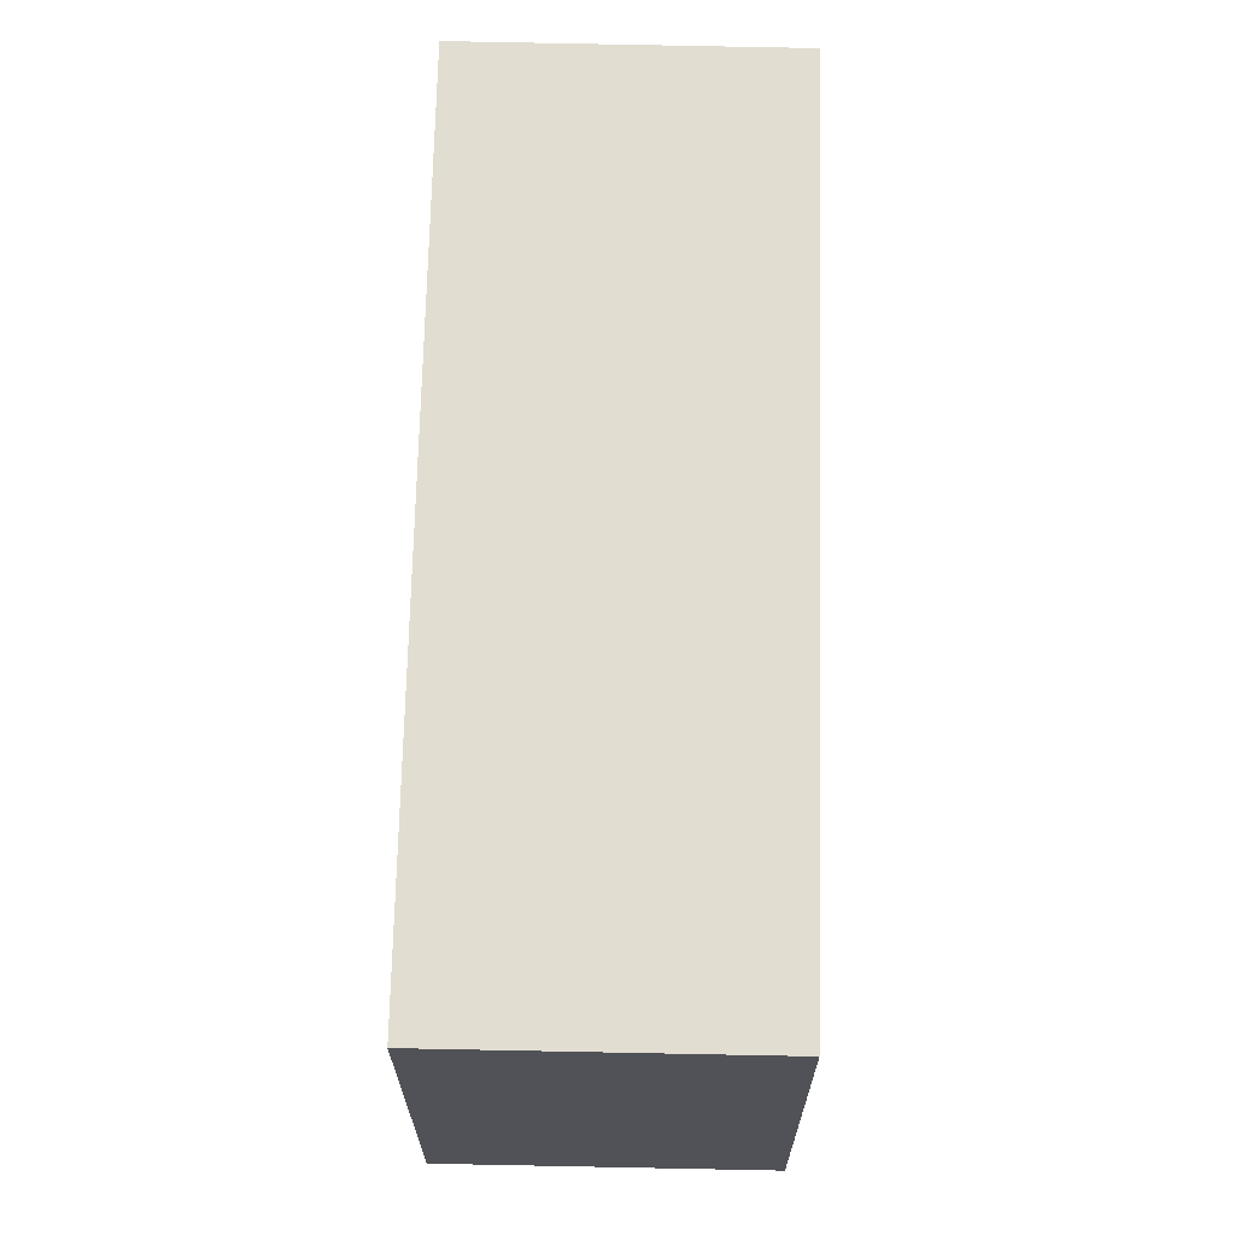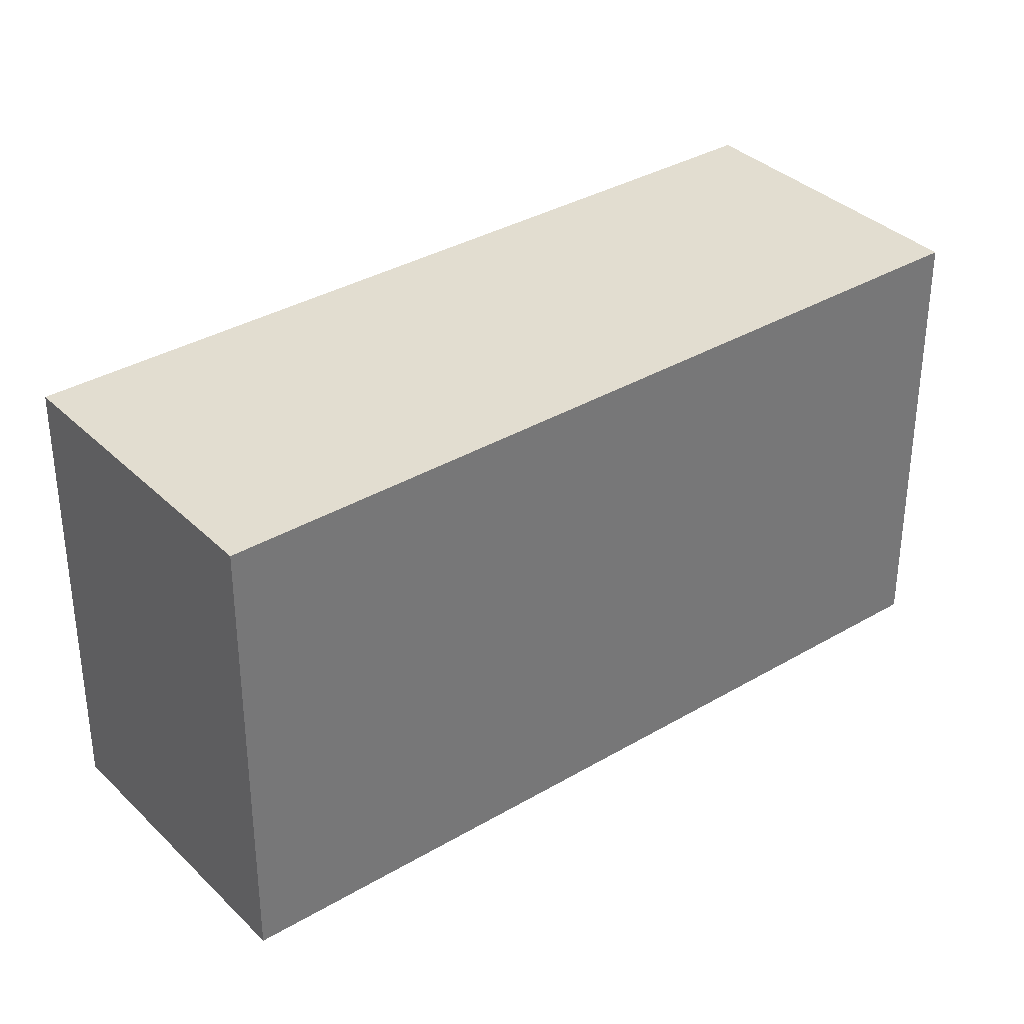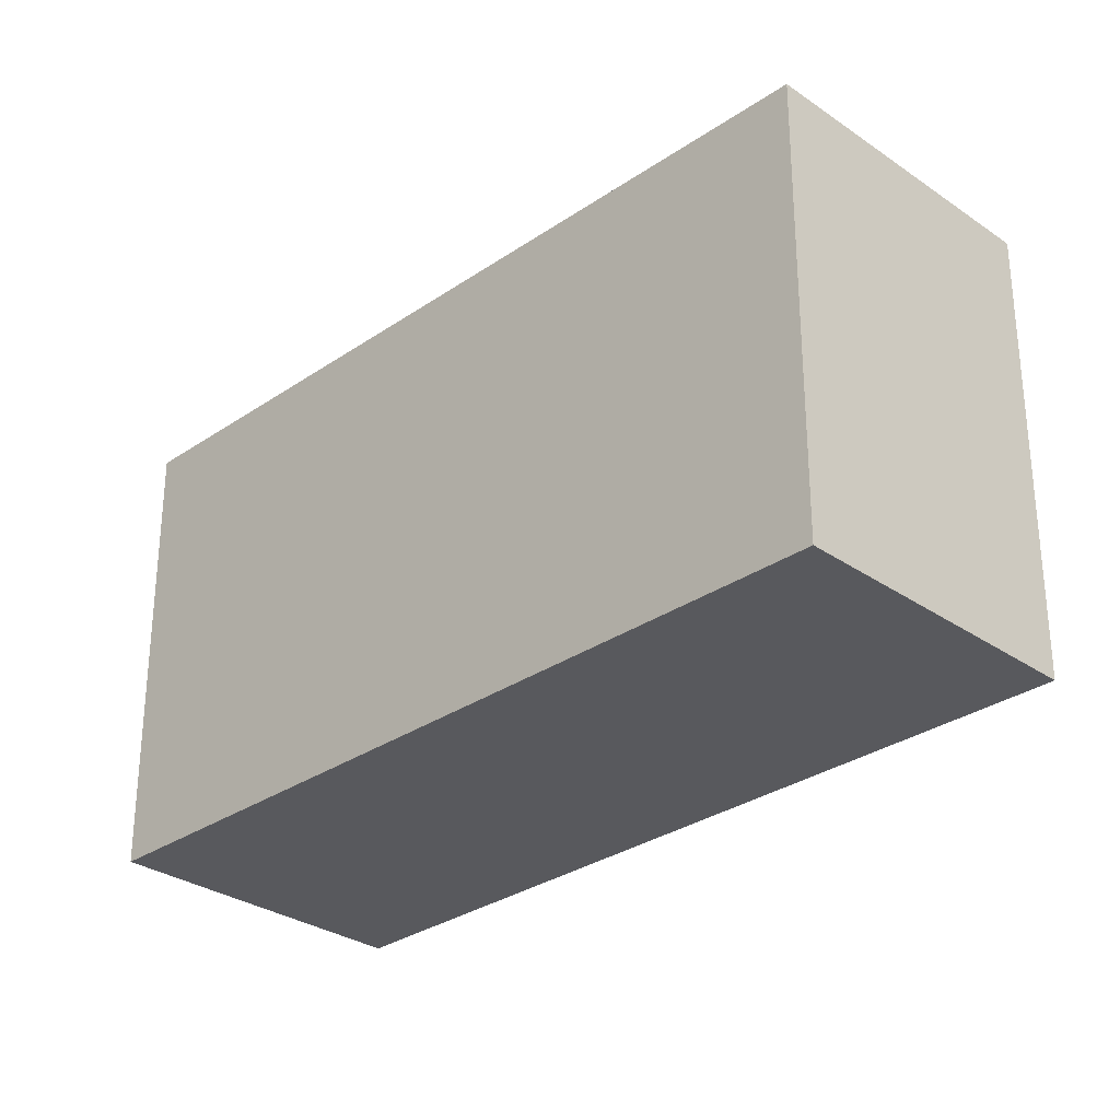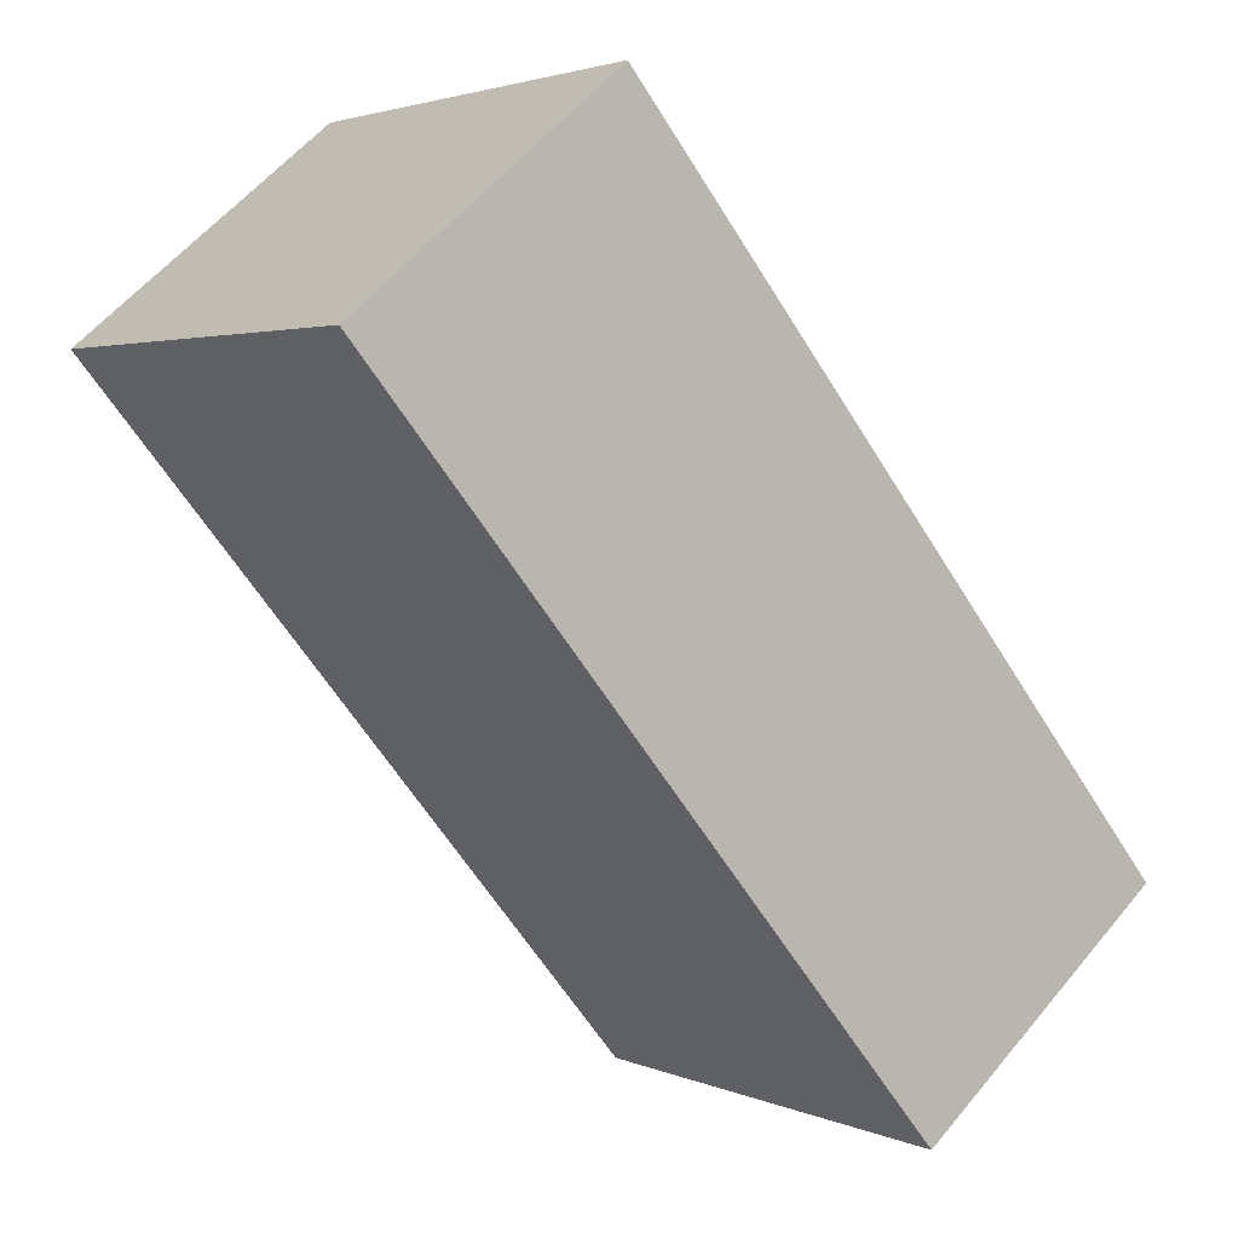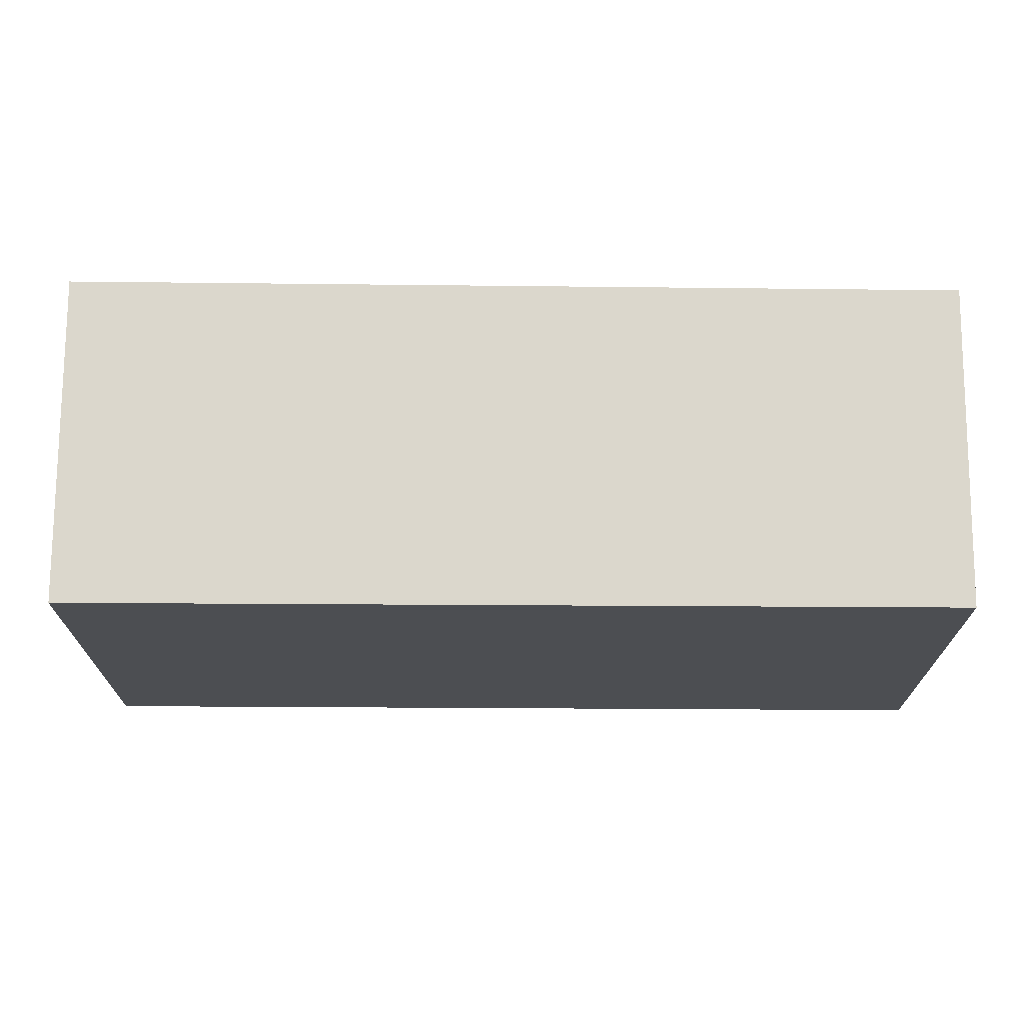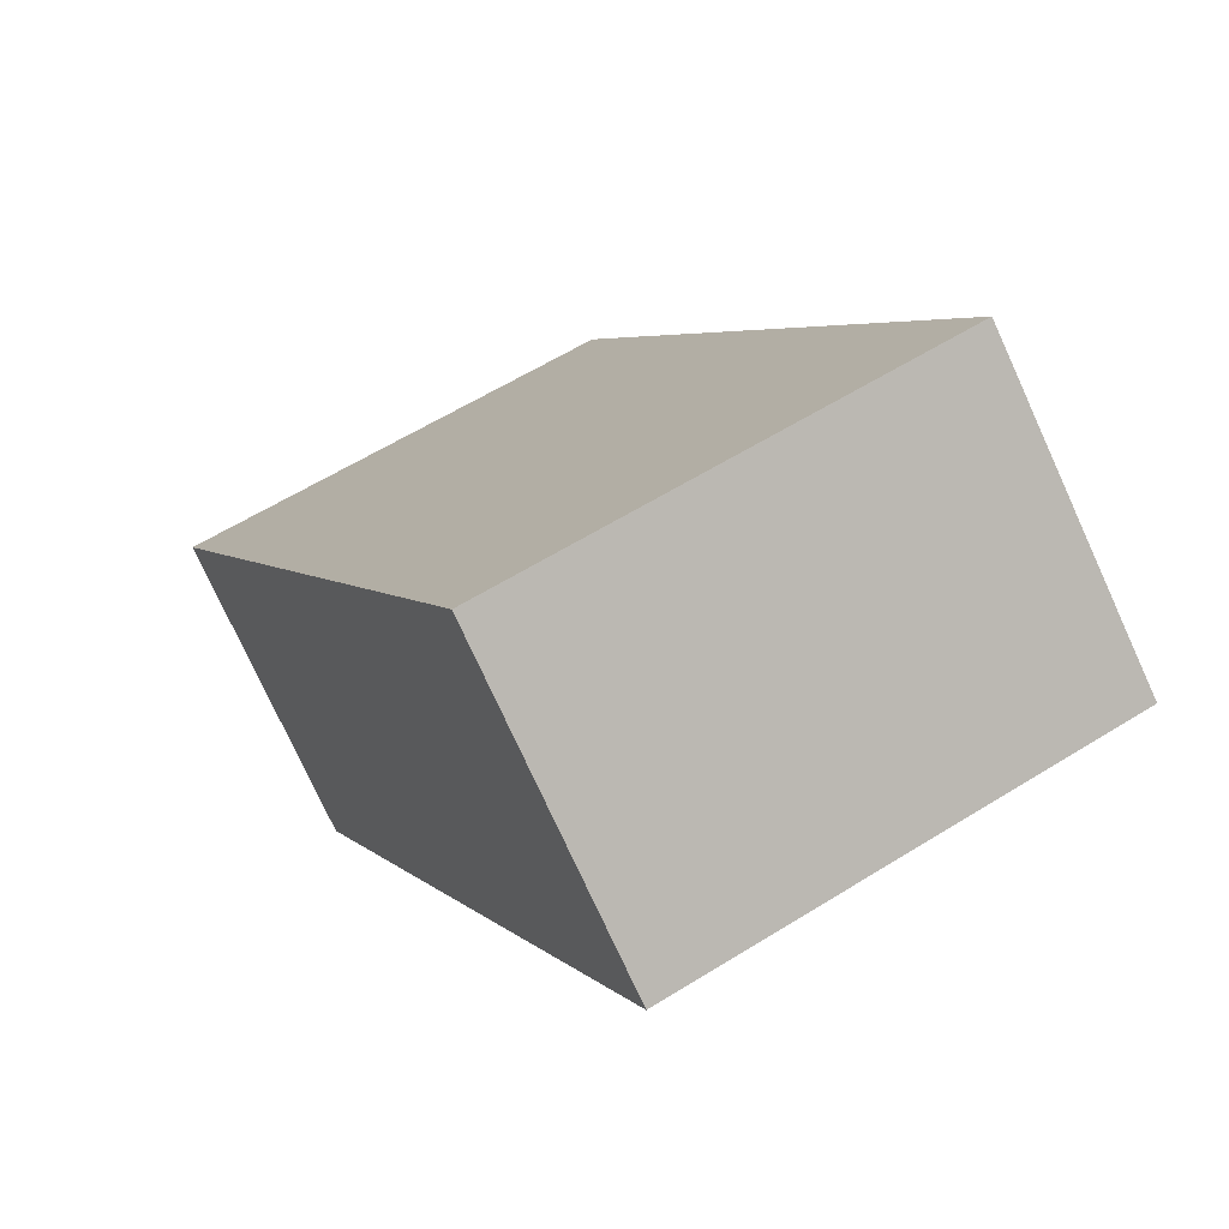
<metadata>
{"format":"obj","ext":"obj","renderer":"f3d","projection":"perspective","resolution":1024,"background":"white","views":[{"elev":68.6,"azim":141.6,"up":"+Y"},{"elev":35.1,"azim":12.2,"up":"+Y"},{"elev":-30.1,"azim":95.2,"up":"+Y"},{"elev":2.8,"azim":-34.7,"up":"+Z"},{"elev":73.2,"azim":50.7,"up":"+Y"},{"elev":59.5,"azim":-122.7,"up":"+Z"}]}
</metadata>
<code>
v  4.115 2.365 -2.37
v  0 2.365 1.448e-16
v  1.277 2.365 1.059
v  2.854 2.365 -3.411
v  0 0 0
v  1.277 -6.484e-17 1.059
v  4.115 1.451e-16 -2.37
v  2.854 2.089e-16 -3.411
g defaultobject
f 1 2 3
f 2 1 4
f 5 3 2
f 3 5 6
f 6 1 3
f 1 6 7
f 7 4 1
f 4 7 8
f 8 2 4
f 2 8 5
f 8 6 5
f 6 8 7

</code>
